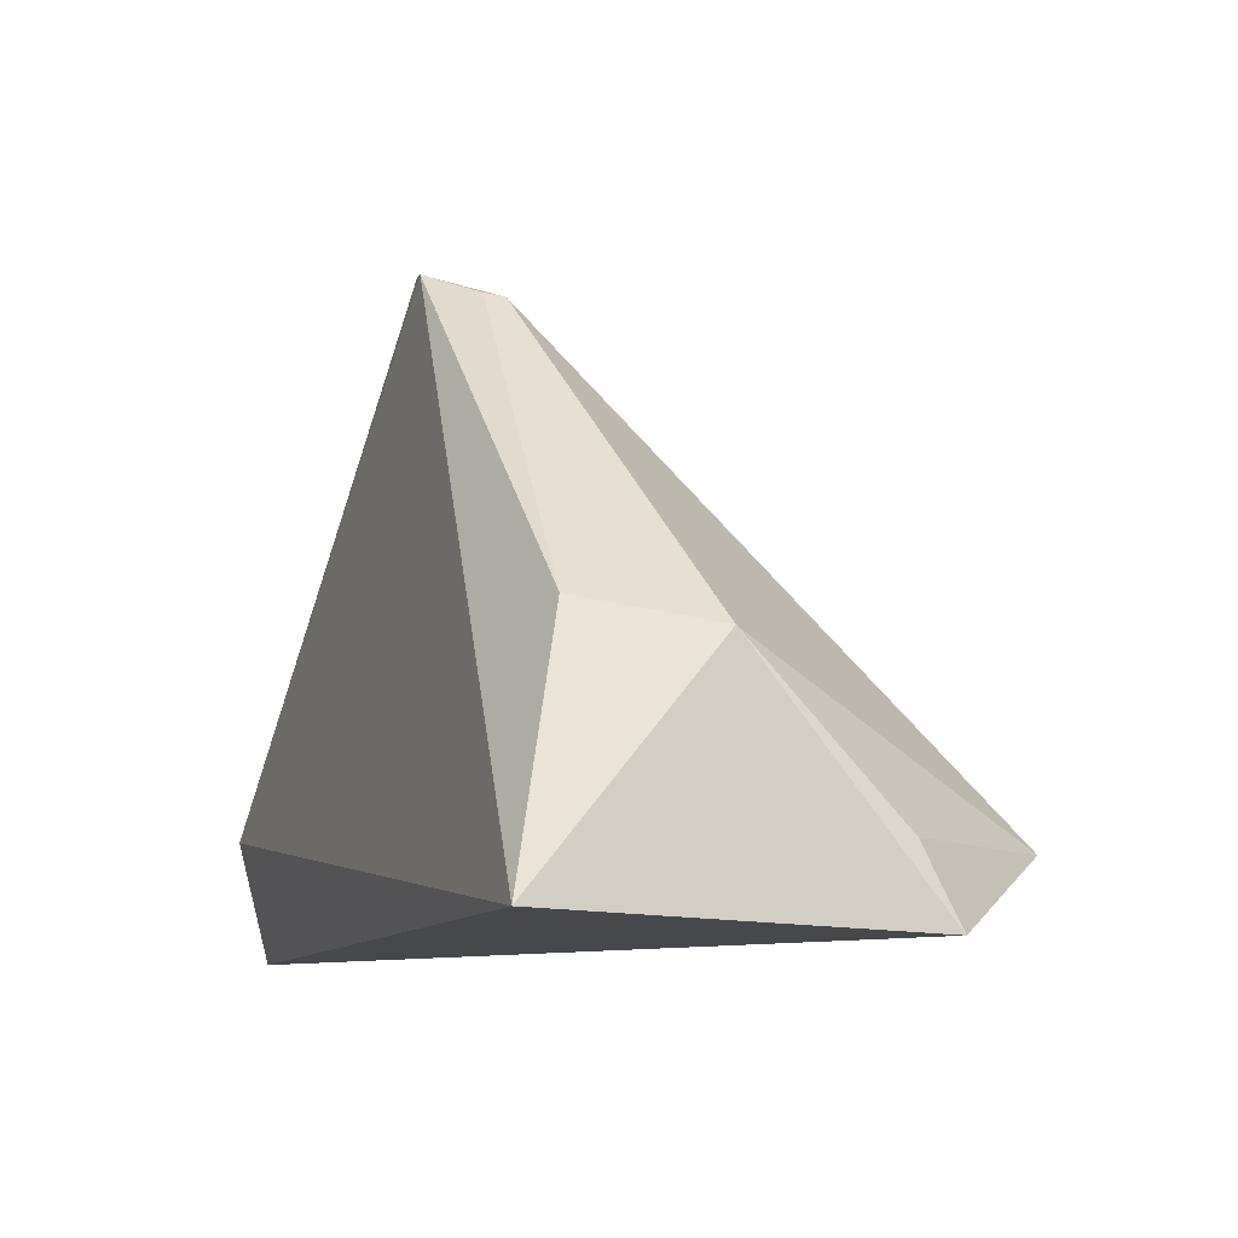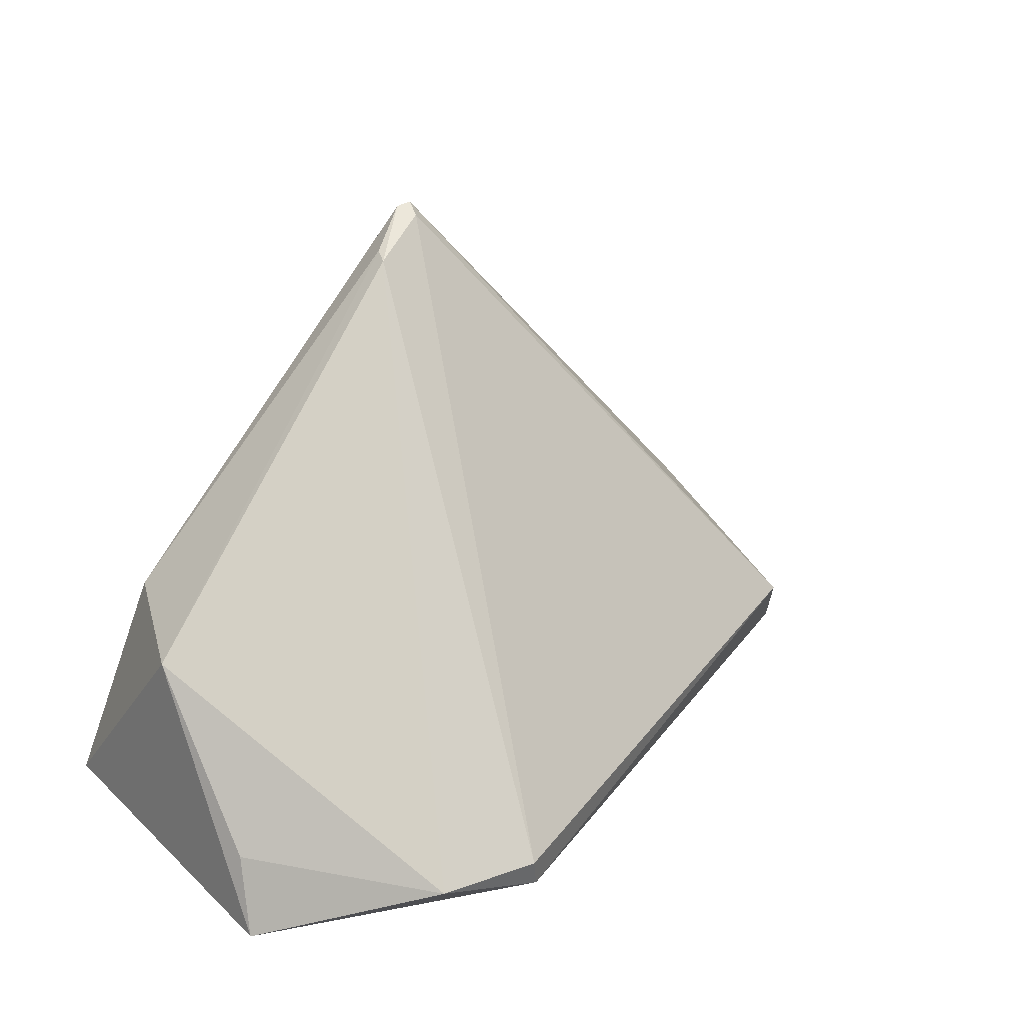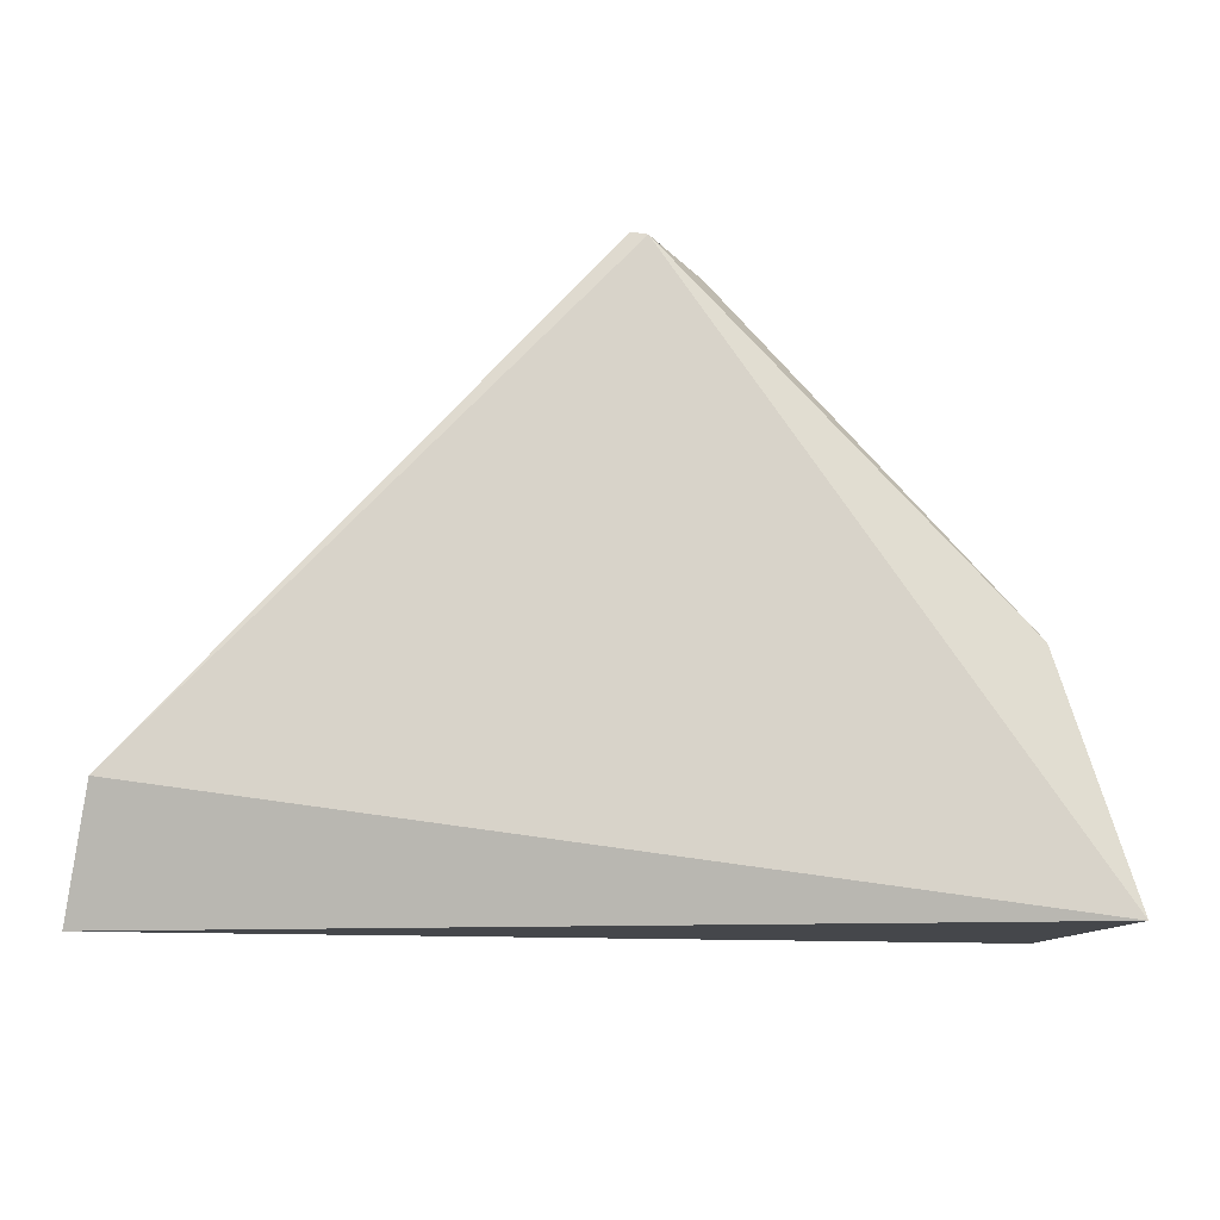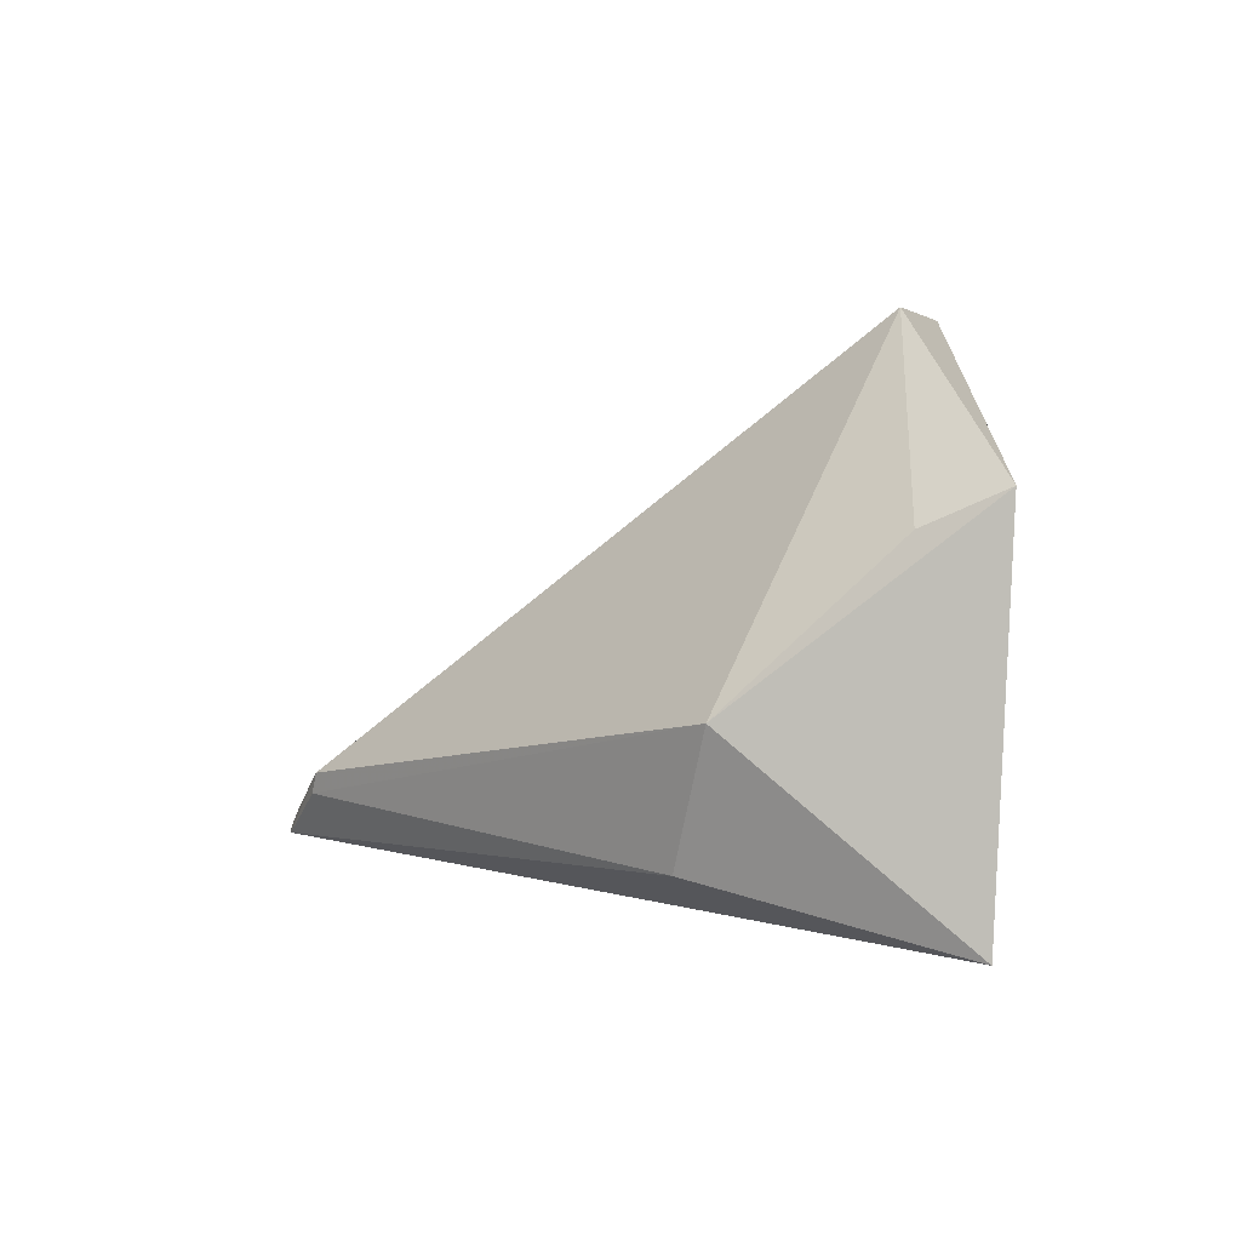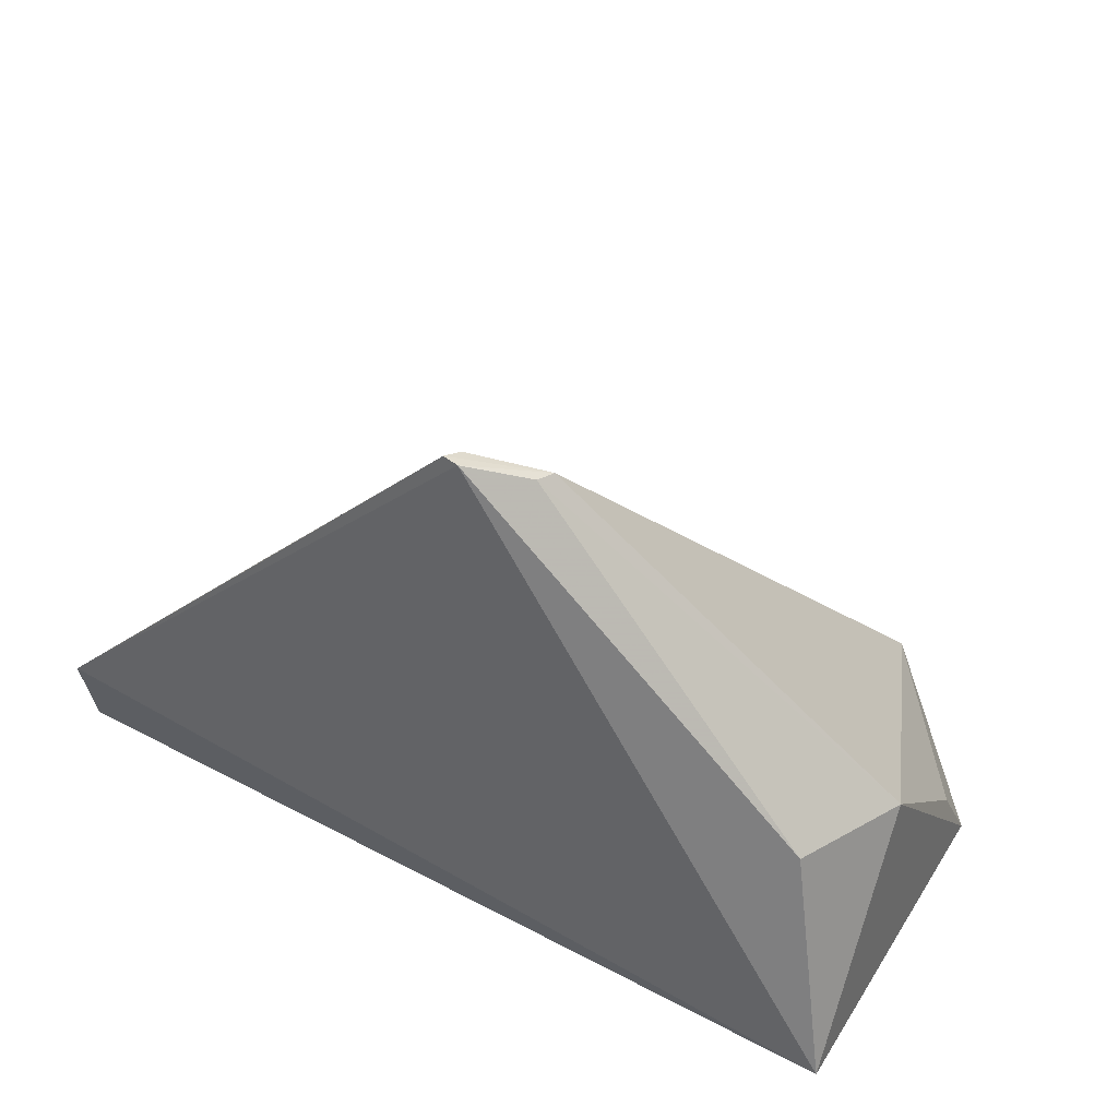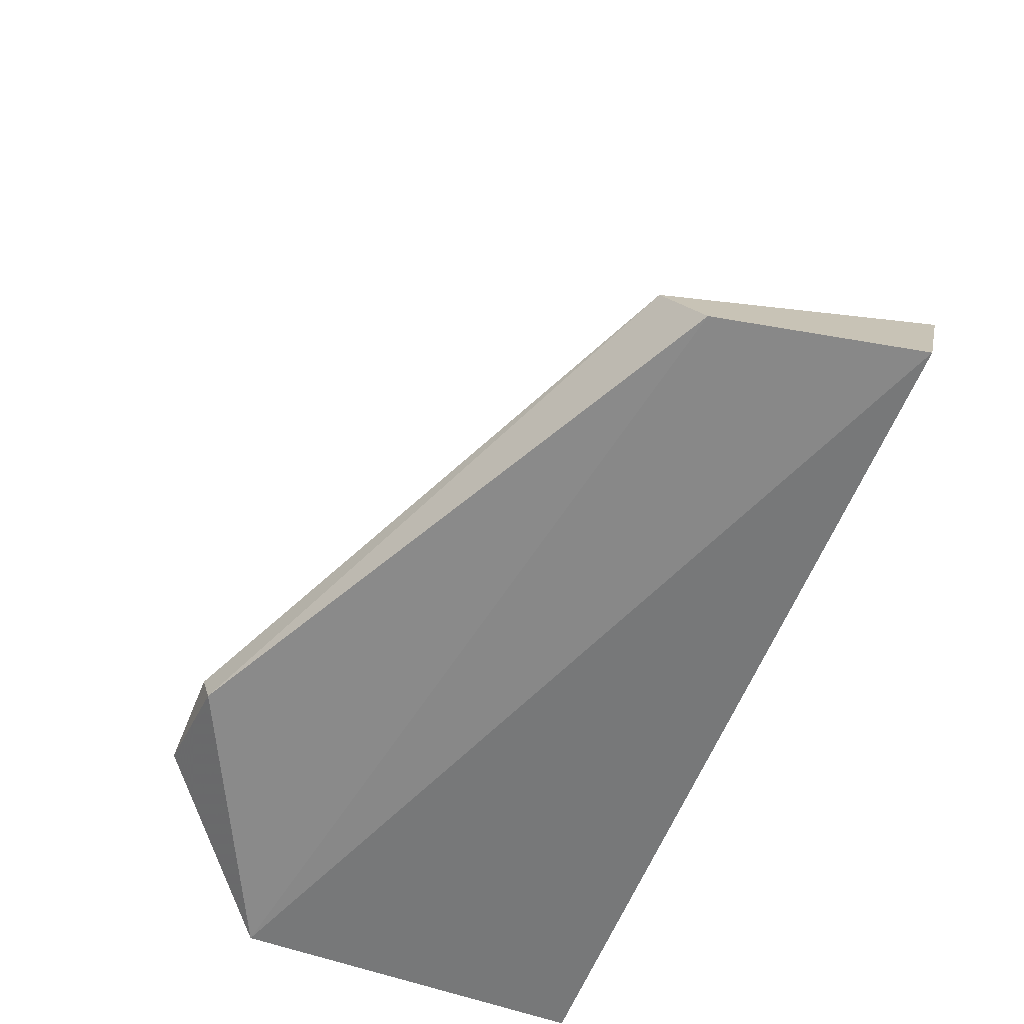
<metadata>
{"format":"obj","ext":"obj","renderer":"f3d","projection":"perspective","resolution":1024,"background":"white","views":[{"elev":-9.7,"azim":-104.8,"up":"+Y"},{"elev":27.2,"azim":-31.6,"up":"+Y"},{"elev":-8.1,"azim":178.8,"up":"+Y"},{"elev":8.3,"azim":-88.8,"up":"+Z"},{"elev":46.5,"azim":-144.7,"up":"+Y"},{"elev":-58.6,"azim":72.7,"up":"+Y"}]}
</metadata>
<code>
v -0.09015 -0.02591 0.0908
v -0.0759 -0.02695 0.08217
v -0.07639 -0.02542 0.08308
v -0.08714 -0.01214 0.07868
v -0.09777 -0.02717 0.07858
v -0.07565 -0.0243 0.07618
v -0.08685 -0.0123 0.07921
v -0.08999 -0.02669 0.09063
v -0.09693 -0.02169 0.08313
v -0.07504 -0.02743 0.07707
v -0.08674 -0.01209 0.07868
v -0.09599 -0.02104 0.07987
v -0.08855 -0.01295 0.08039
v -0.09691 -0.02755 0.08773
v -0.08841 -0.01284 0.07989
v -0.09297 -0.02564 0.091
v -0.09668 -0.02566 0.08687
f 6 5 4
f 7 1 3
f 8 2 3
f 8 3 1
f 10 6 3
f 10 3 2
f 10 5 6
f 11 6 4
f 11 7 3
f 11 3 6
f 12 4 5
f 12 5 9
f 13 11 4
f 13 7 11
f 13 1 7
f 14 9 5
f 14 5 10
f 14 10 2
f 14 2 8
f 15 12 9
f 15 9 13
f 15 13 4
f 15 4 12
f 16 13 9
f 16 1 13
f 16 14 8
f 16 8 1
f 17 16 9
f 17 9 14
f 17 14 16

</code>
